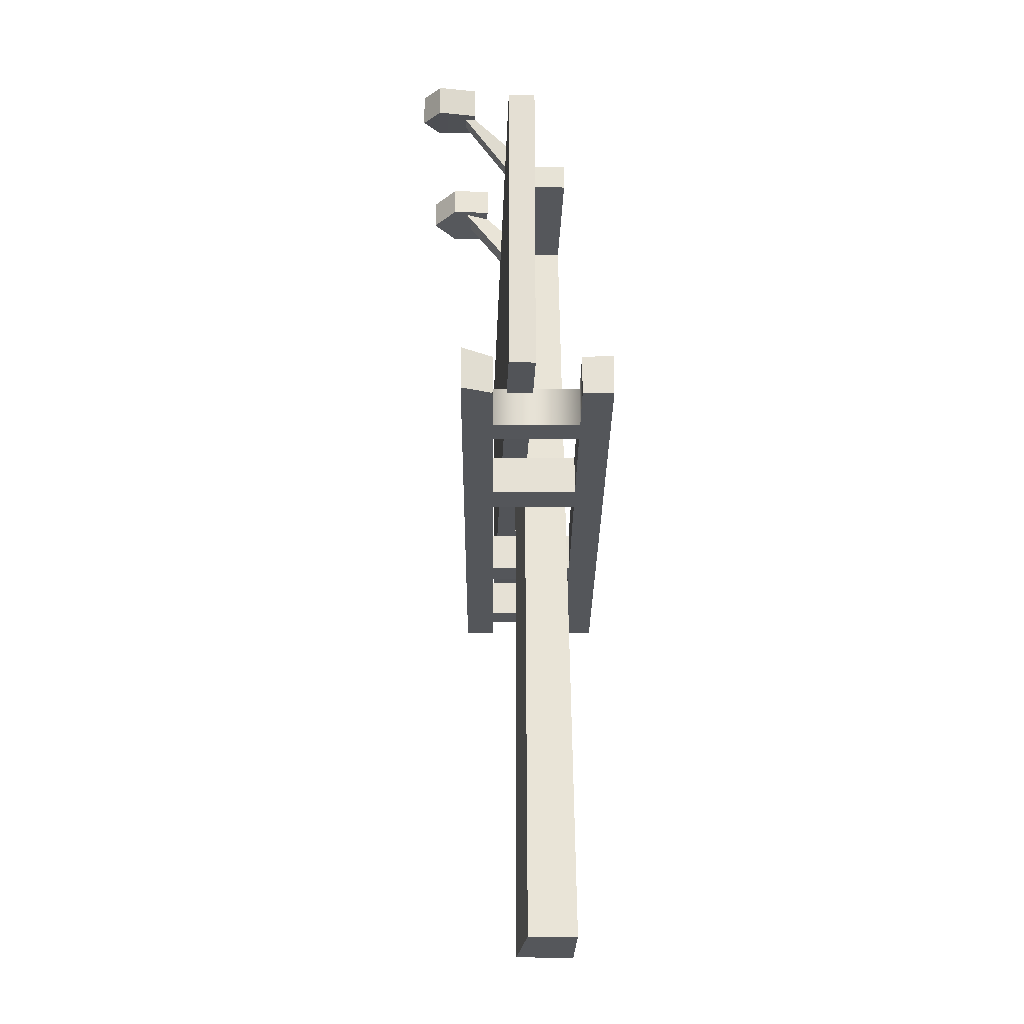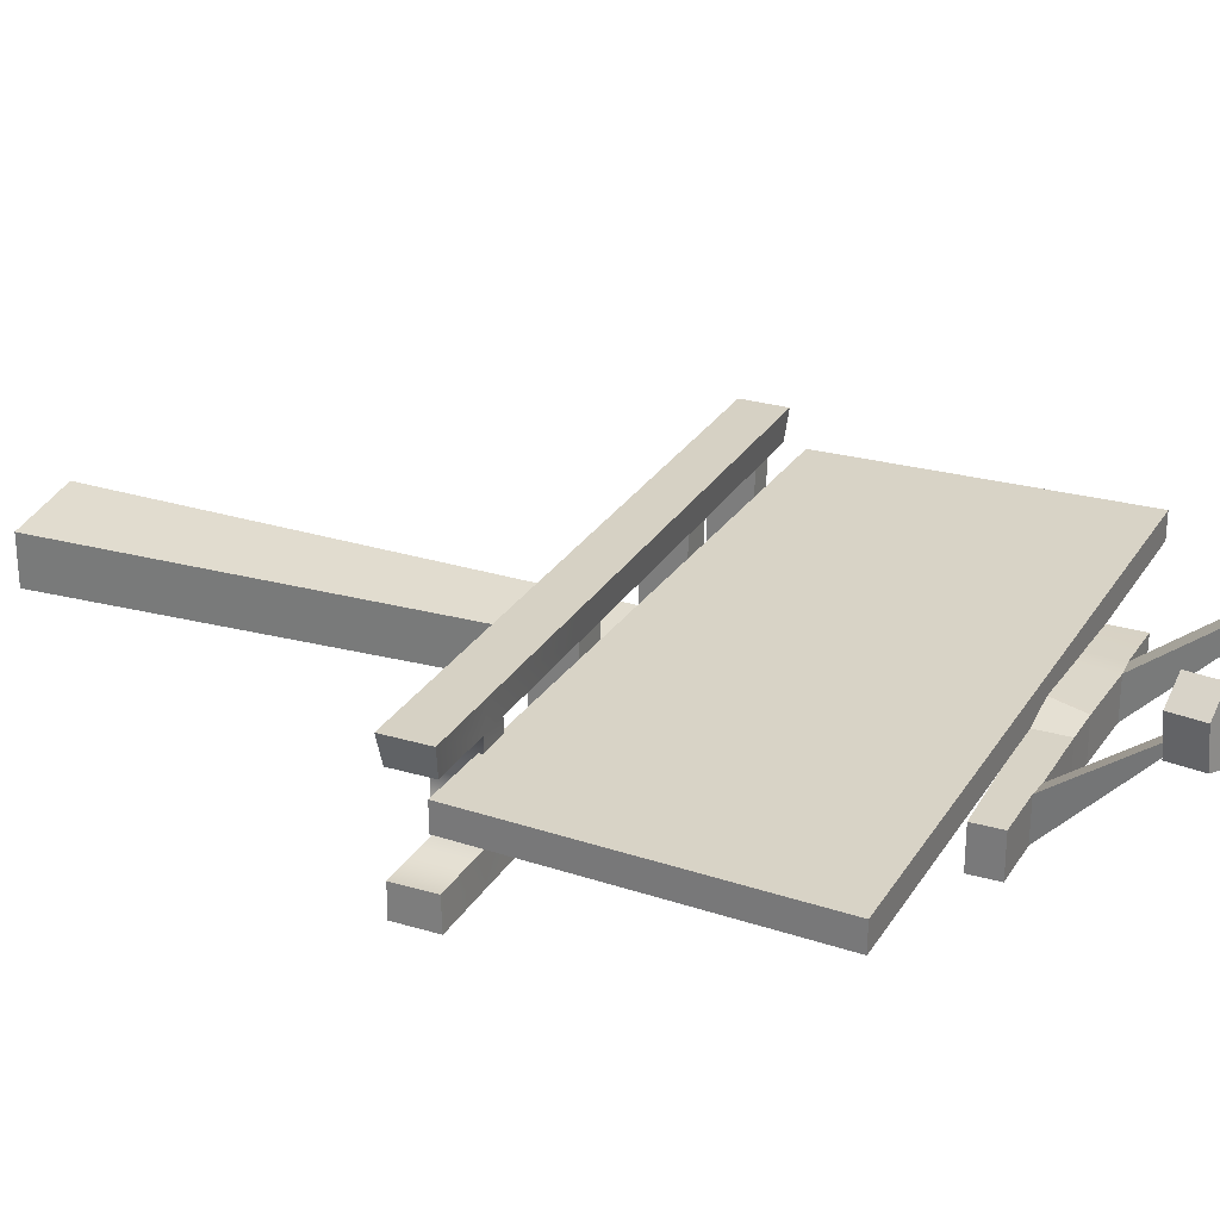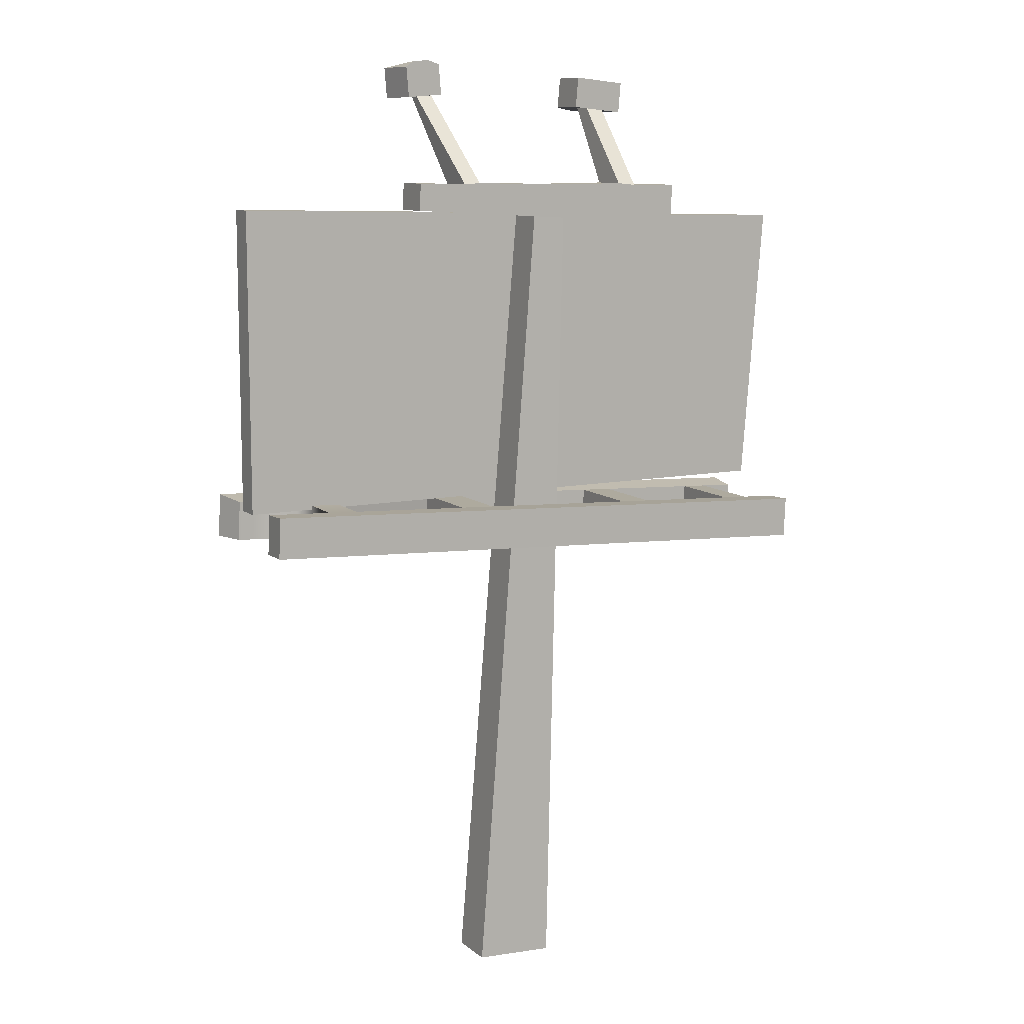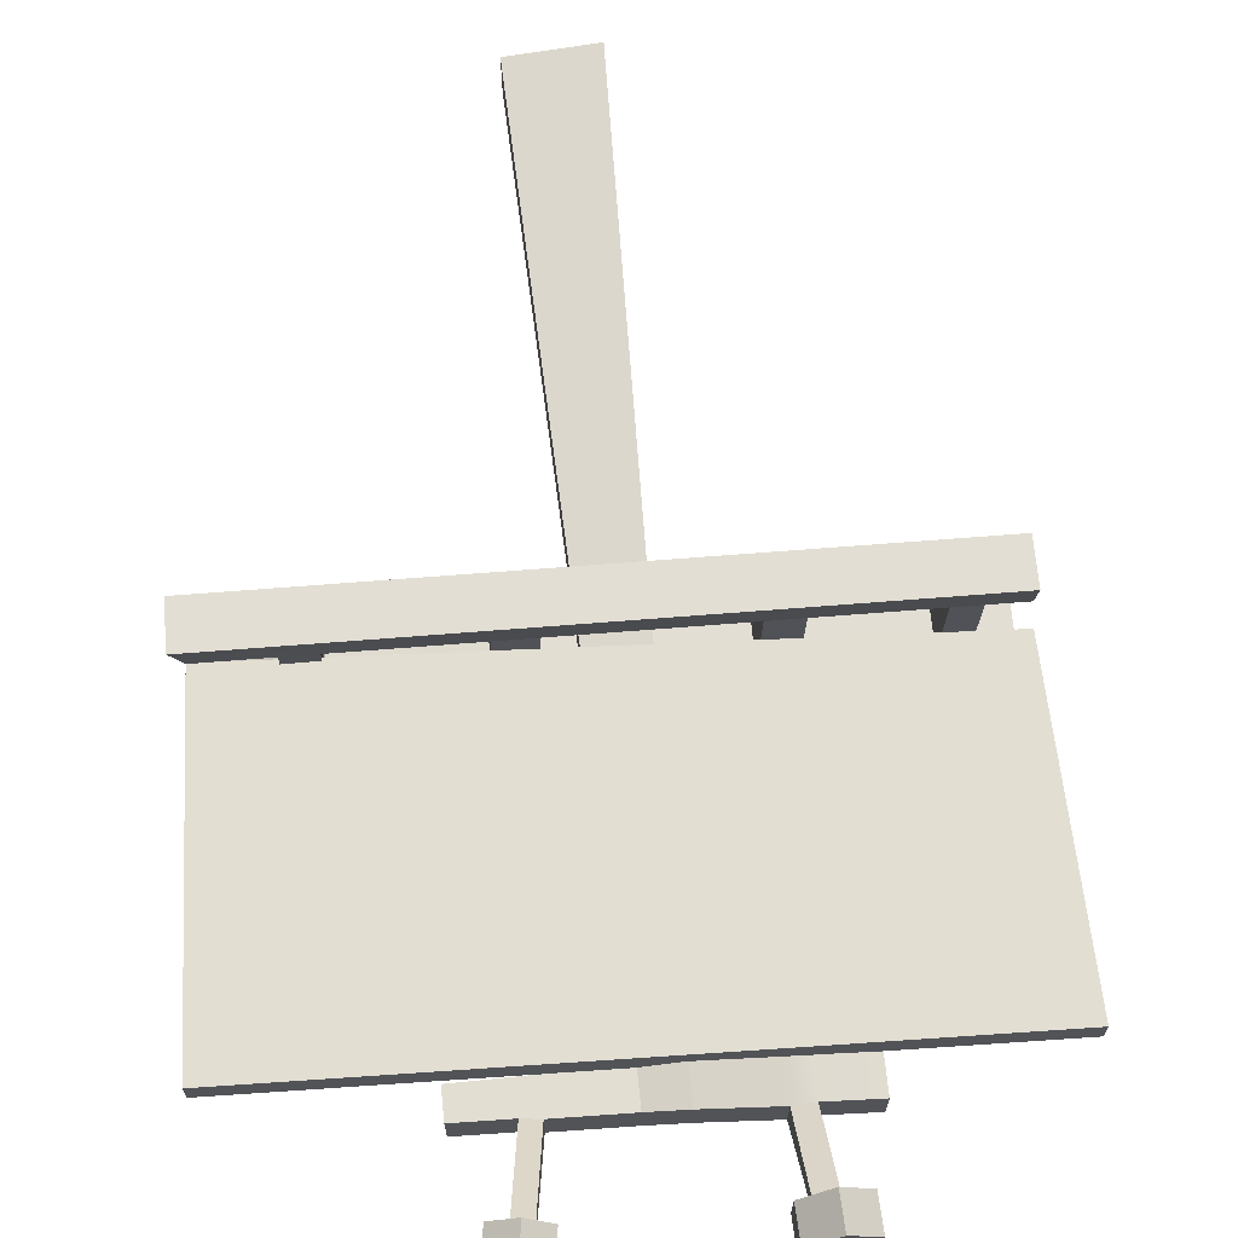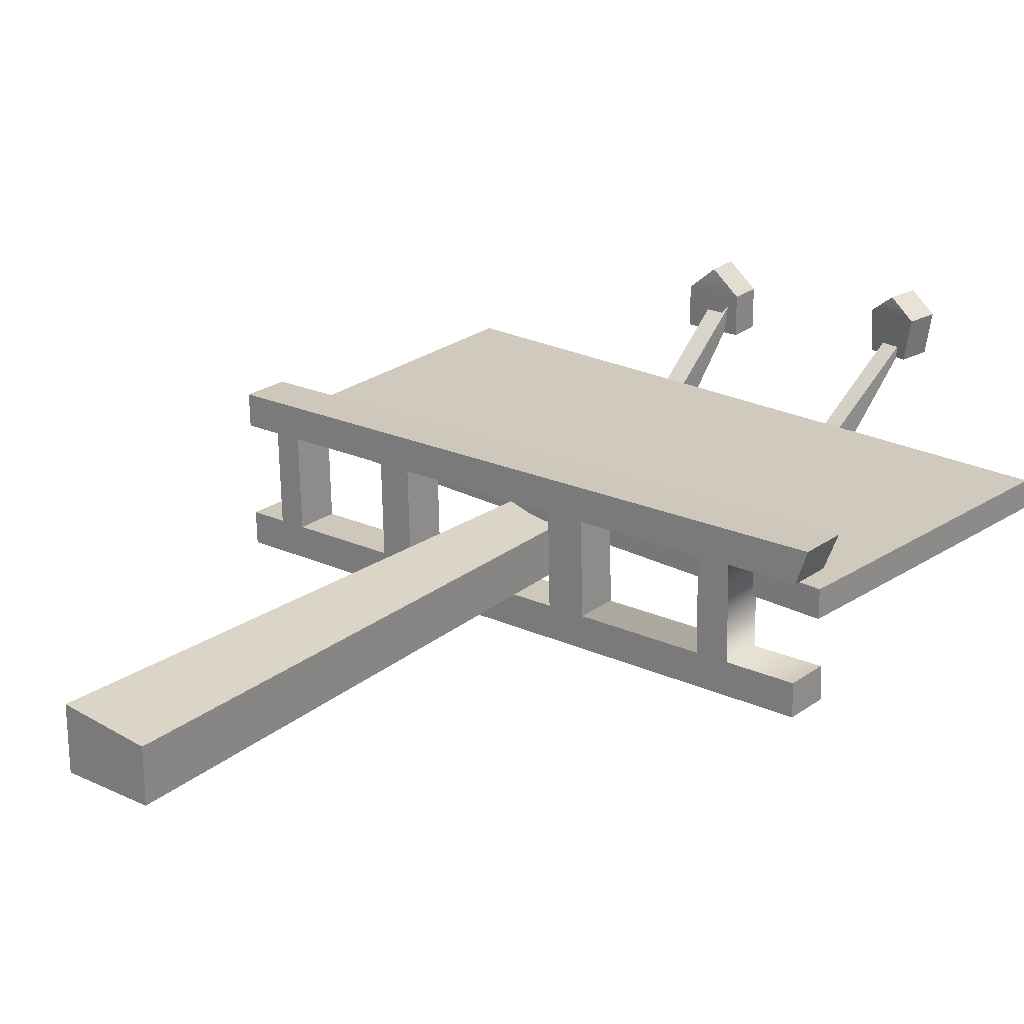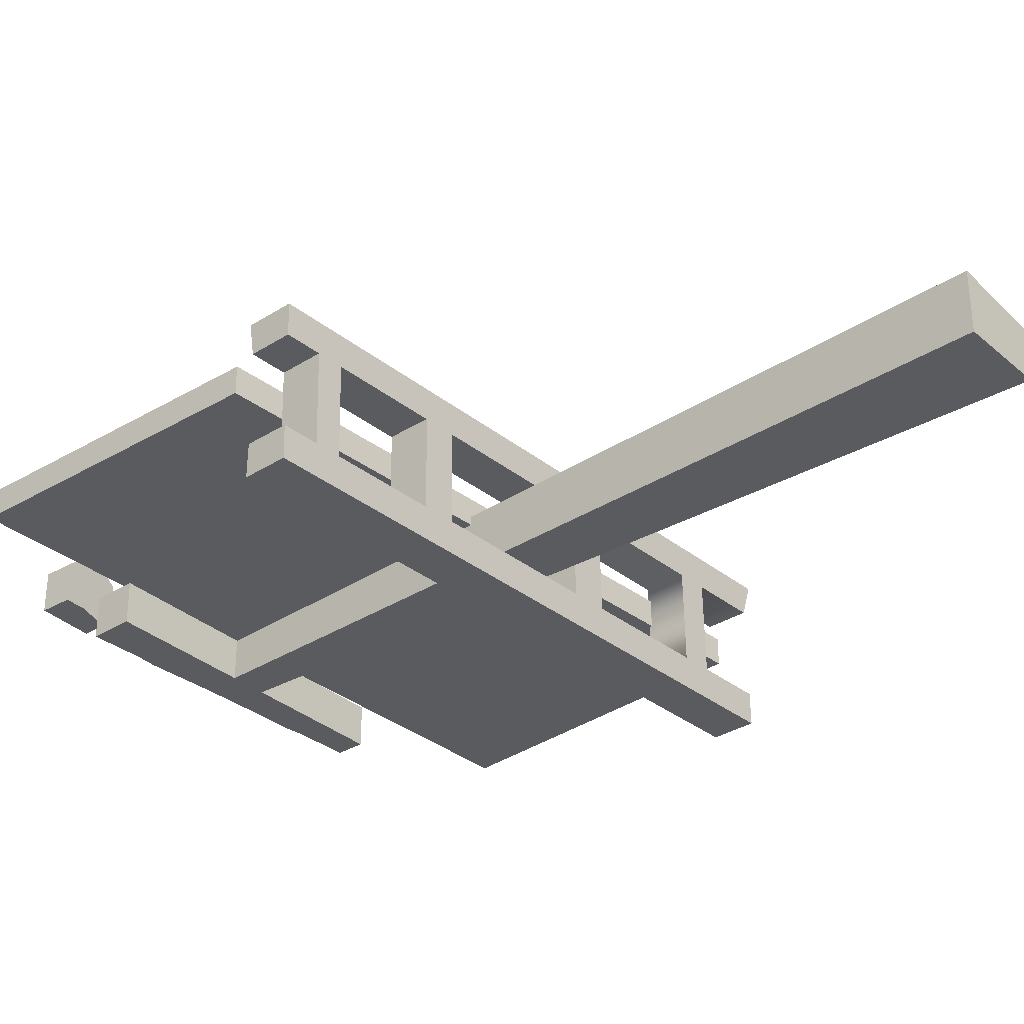
<metadata>
{"format":"obj","ext":"obj","renderer":"f3d","projection":"perspective","resolution":1024,"background":"white","views":[{"elev":-23.1,"azim":88.2,"up":"+Y"},{"elev":27.8,"azim":117.0,"up":"+Z"},{"elev":10.2,"azim":151.4,"up":"+Y"},{"elev":67.9,"azim":177.5,"up":"+Z"},{"elev":23.1,"azim":42.1,"up":"+Z"},{"elev":-33.1,"azim":-46.3,"up":"+Z"}]}
</metadata>
<code>
g default
v -0.6338 -0.9749 0.3943
v 2.492 -0.7949 0.06224
v -1.543 30.25 0.3943
v -0.1896 30.33 0.06224
v -1.543 30.25 -1.484
v -0.1896 30.33 -1.484
v -0.6338 -0.9749 -1.837
v 2.492 -0.7949 -1.837
v -1.62 31.59 0.06224
v -0.2642 31.61 0.06224
v -0.2642 31.61 -1.484
v -1.62 31.59 -1.484
v 4.993 30.63 0.06224
v 4.993 30.63 -1.484
v 4.926 31.68 -1.484
v 4.926 31.68 0.06224
v -6.725 29.95 0.06224
v -6.725 29.95 -1.484
v -6.81 31.52 0.06224
v -6.81 31.52 -1.484
v 2.78 30.5 0.06224
v 2.78 30.5 -1.484
v 2.974 31.64 -1.484
v 2.974 31.64 0.06224
v 2.12 30.46 0.06224
v 2.12 30.46 -1.484
v 2.314 31.68 -1.484
v 2.314 31.68 0.06224
v -3.96 30.11 0.2394
v -4.174 31.62 0.06224
v -4.174 31.62 -1.484
v -3.96 30.11 -1.484
v -4.717 30.07 0.1909
v -4.717 30.07 -1.484
v -4.928 31.54 -1.484
v -4.928 31.54 0.06224
v -4.986 34.64 4.075
v -4.454 34.7 1.615
v -5.207 34.62 1.615
v 2.572 35.17 2.314
v 2.884 35.16 4.564
v 3.232 35.13 2.314
v -5.097 35.86 4.075
v -4.564 35.91 1.615
v -5.318 35.84 1.615
v 2.691 36.59 2.314
v 2.986 36.38 4.564
v 3.351 36.55 2.314
v -3.919 34.74 3.161
v -3.919 34.74 1.615
v -4.03 35.96 1.615
v -4.03 35.96 3.161
v 2.104 35.21 2.314
v 1.995 35.22 3.861
v 2.097 36.44 3.861
v 2.206 36.43 2.314
v 3.577 35.1 2.314
v 3.84 35.08 3.861
v 3.68 36.32 2.314
v 3.942 36.3 3.861
v -6.022 34.54 1.615
v -6.022 34.54 3.161
v -6.132 35.76 3.161
v -6.132 35.76 1.615
v 3.286 35.62 3.102
v 2.626 35.66 3.102
v -4.477 34.96 2.591
v -5.231 34.88 2.591
g pCube10 billboard
f 1 2 4 3
f 9 10 11 12
f 5 6 8 7
f 7 8 2 1
f 2 8 6 4
f 7 1 3 5
f 3 4 10 9
f 13 14 15 16
f 6 5 12 11
f 18 17 19 20
f 21 22 14 13
f 22 23 15 14
f 23 24 16 15
f 24 21 13 16
f 32 29 33 34
f 29 30 36 33
f 43 44 45
f 31 32 34 35
f 25 26 22 21
f 26 27 23 22
f 46 47 48
f 28 25 21 24
f 4 6 26 25
f 6 11 27 26
f 11 10 28 27
f 10 4 25 28
f 3 9 30 29
f 9 12 31 30
f 12 5 32 31
f 5 3 29 32
f 34 33 17 18
f 35 34 18 20
f 36 35 20 19
f 33 36 19 17
f 31 35 39 38
f 23 27 40 42
f 49 50 51 52
f 38 39 45 44
f 61 62 63 64
f 53 54 55 56
f 58 57 59 60
f 42 40 46 48
f 38 44 51 50
f 44 43 52 51
f 43 37 49 52
f 41 47 55 54
f 47 46 56 55
f 46 40 53 56
f 42 48 59 57
f 48 47 60 59
f 47 41 58 60
f 37 43 63 62
f 43 45 64 63
f 45 39 61 64
f 24 23 42 65
f 28 24 65 66
f 27 28 66 40
f 54 58 41
f 36 30 67 68
f 30 31 38 67
f 35 36 68 39
f 49 37 62
f 49 62 61 39 68 67 38 50
f 53 40 66 65 42 57 58 54
g default
v -11.68 18.8 1.074
v 11.68 18.8 1.074
v -12.6 30.1 1.074
v 11.68 30.7 1.074
v -12.6 30.1 0.05607
v 11.68 30.7 0.05607
v -11.68 18.8 0.05607
v 11.68 18.8 0.05607
g billboard pCube11
f 69 70 72 71
f 71 72 74 73
f 73 74 76 75
f 75 76 70 69
f 70 76 74 72
f 75 69 71 73
g default
v -11.58 16.46 -2.239
v 11.74 17.52 -1.68
v -11.66 18 -2.239
v 11.66 19.07 -1.68
v -11.63 18.06 -3.419
v 11.69 19.12 -2.86
v -11.56 16.46 -3.419
v 11.76 17.52 -2.86
v -10.23 16.52 -2.206
v -10.2 16.52 -3.387
v -10.27 18.12 -3.387
v -10.3 18.06 -2.206
v -9.252 16.56 -2.183
v -9.323 18.11 -2.183
v -9.295 18.16 -3.363
v -9.224 16.56 -3.363
v -5.307 16.74 -2.088
v -5.377 18.29 -2.088
v -5.349 18.34 -3.269
v -5.279 16.74 -3.269
v -4.086 16.8 -2.059
v -4.157 18.34 -2.059
v -4.129 18.4 -3.239
v -4.058 16.8 -3.239
v 2.067 17.08 -1.912
v 1.996 18.63 -1.912
v 2.025 18.68 -3.092
v 2.095 17.08 -3.092
v 3.431 17.14 -1.879
v 3.361 18.69 -1.879
v 3.389 18.74 -3.059
v 3.46 17.14 -3.059
v 8.078 17.35 -1.768
v 8.008 18.9 -1.768
v 8.036 18.95 -2.948
v 8.107 17.35 -2.948
v 9.239 17.41 -1.74
v 9.169 18.95 -1.74
v 9.197 19.01 -2.92
v 9.268 17.41 -2.92
v -11.69 16.45 2.294
v 12.05 17.53 2.863
v -11.77 18.16 2.294
v 11.97 19.24 2.863
v -11.74 18 1.113
v 11.58 19.06 1.672
v -11.66 16.45 1.113
v 11.66 17.52 1.672
v -10.34 16.51 2.326
v -10.31 16.51 1.146
v -10.38 18.06 1.146
v -10.42 18.22 2.326
v -9.361 16.56 2.35
v -9.439 18.26 2.35
v -9.403 18.11 1.169
v -9.333 16.56 1.169
v -5.415 16.74 2.444
v -5.493 18.44 2.444
v -5.458 18.29 1.264
v -5.387 16.74 1.264
v -4.195 16.79 2.473
v -4.273 18.5 2.473
v -4.237 18.34 1.293
v -4.167 16.79 1.293
v 1.959 17.07 2.621
v 1.881 18.78 2.621
v 1.916 18.62 1.44
v 1.987 17.07 1.44
v 3.323 17.14 2.654
v 3.245 18.84 2.654
v 3.281 18.68 1.473
v 3.351 17.14 1.473
v 7.97 17.35 2.765
v 7.892 19.05 2.765
v 7.928 18.9 1.584
v 7.998 17.35 1.584
v 9.131 17.4 2.793
v 9.053 19.11 2.793
v 9.089 18.95 1.612
v 9.159 17.4 1.612
v -9.293 16.56 -0.5067
v -9.363 18.11 -0.5067
v -10.34 18.06 -0.5302
v -10.27 16.52 -0.5302
v -4.126 16.8 -0.383
v -4.197 18.34 -0.383
v -5.417 18.29 -0.4122
v -5.347 16.74 -0.4122
v 3.391 17.14 -0.2029
v 3.321 18.69 -0.2029
v 1.956 18.62 -0.2356
v 2.027 17.08 -0.2356
v 9.199 17.4 -0.06375
v 9.129 18.95 -0.06375
v 7.968 18.9 -0.09156
v 8.038 17.35 -0.09156
g billboard pCube16
f 87 88 90 91
f 86 87 91 92
f 85 86 92 89
f 78 84 82 80
f 83 77 79 81
f 83 86 85 77
f 81 87 86 83
f 79 88 87 81
f 77 85 88 79
f 90 89 93 94
f 91 90 94 95
f 92 91 95 96
f 89 92 96 93
f 95 94 98 99
f 96 95 99 100
f 93 96 100 97
f 98 97 101 102
f 99 98 102 103
f 100 99 103 104
f 97 100 104 101
f 103 102 106 107
f 104 103 107 108
f 101 104 108 105
f 110 106 105 109 172 171
f 107 106 110 111
f 108 107 111 112
f 105 108 112 109
f 114 115 111 110 171 170
f 112 111 115 116
f 115 114 80 82
f 116 115 82 84
f 113 116 84 78
f 128 125 129 130
f 127 128 130 131
f 125 126 132 129
f 118 124 122 120
f 123 117 119 121
f 123 126 125 117
f 121 127 126 123
f 119 128 127 121
f 117 125 128 119
f 130 129 133 134
f 131 130 134 135
f 132 131 135 136
f 129 132 136 133
f 134 133 137 138
f 135 134 138 139
f 133 136 140 137
f 138 137 141 142
f 139 138 142 143
f 140 139 143 144
f 137 140 144 141
f 142 141 145 146
f 143 142 146 147
f 141 144 148 145
f 146 145 149 150
f 147 146 150 151
f 152 148 147 151 171 172
f 145 148 152 149
f 150 149 153 154
f 156 153 149 152 172 169
f 154 153 118 120
f 155 154 120 122
f 153 156 124 118
f 157 158 131 132
f 158 159 127 131
f 159 160 126 127
f 160 157 132 126
f 89 90 158 157
f 90 88 159 158
f 88 85 160 159
f 85 89 157 160
f 161 162 139 140
f 162 163 135 139
f 163 164 136 135
f 164 161 140 136
f 97 98 162 161
f 98 94 163 162
f 94 93 164 163
f 93 97 161 164
f 165 166 147 148
f 166 167 143 147
f 167 168 144 143
f 168 165 148 144
f 105 106 166 165
f 106 102 167 166
f 102 101 168 167
f 101 105 165 168
f 156 169 170 155
f 155 170 171 151 150 154
f 114 113 78 80
f 113 169 172 109 112 116
f 114 170 169 113
f 156 155 122 124

</code>
